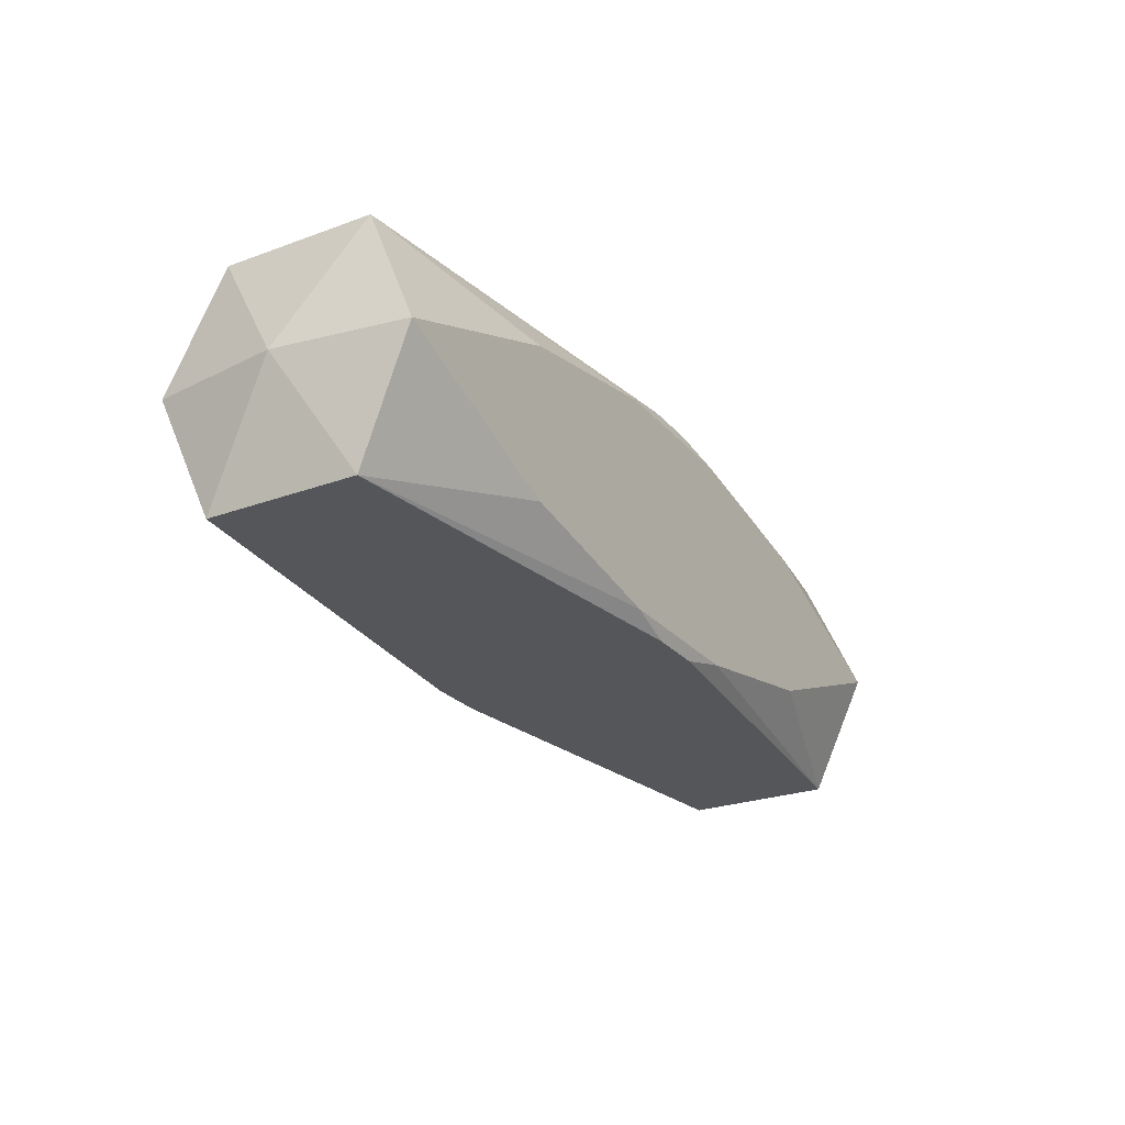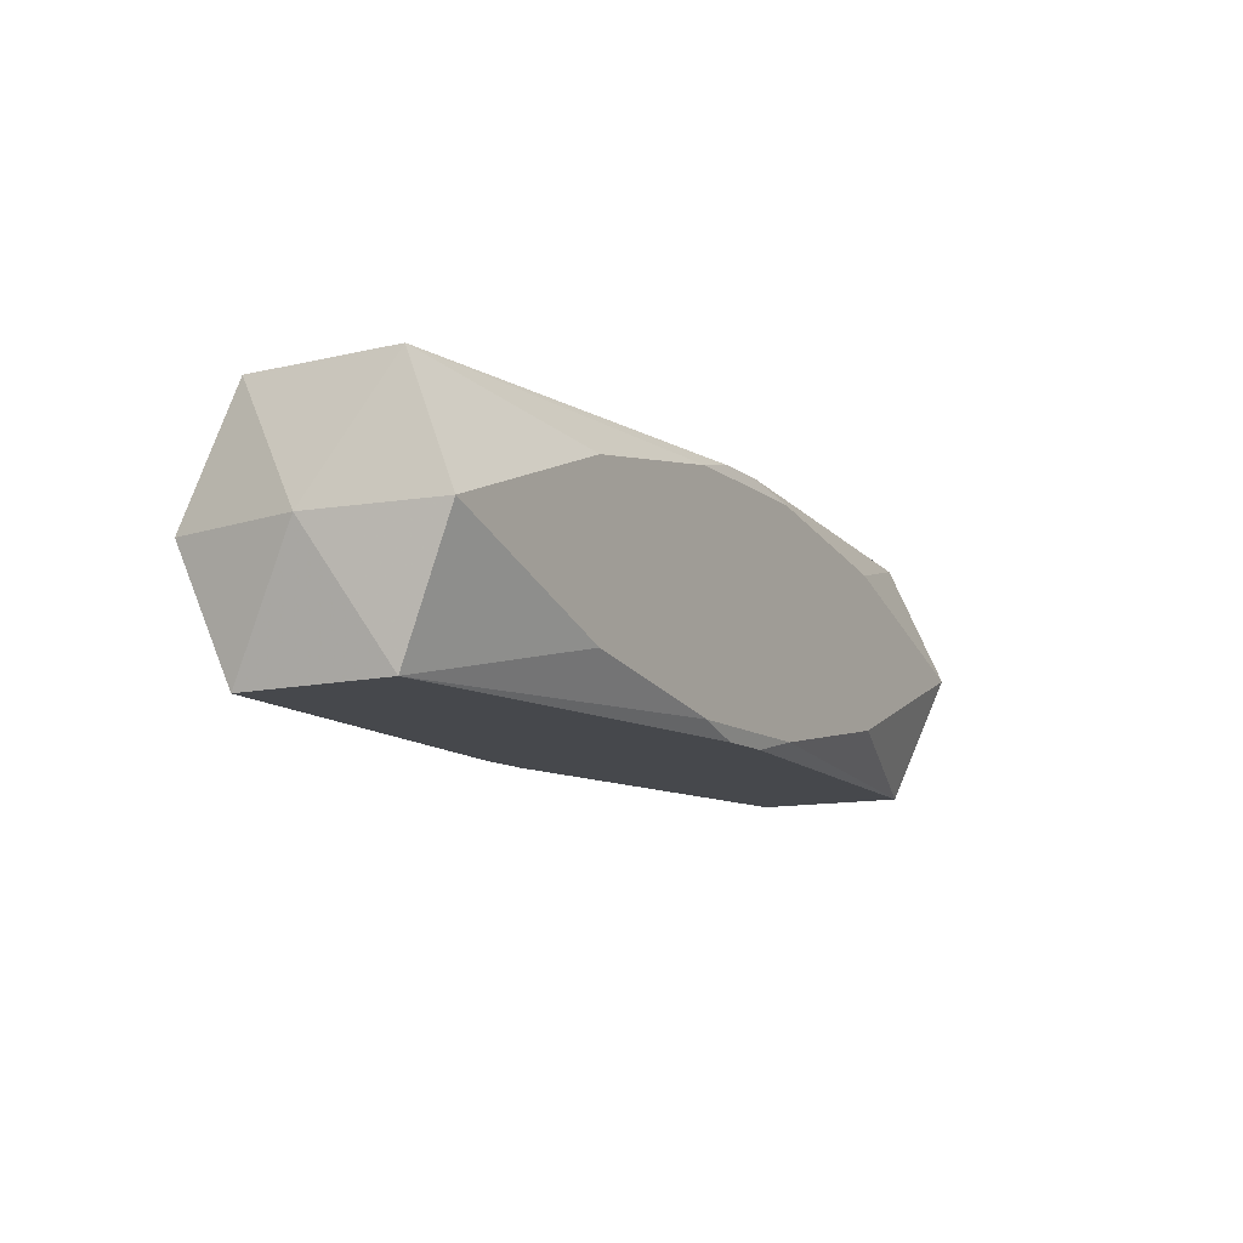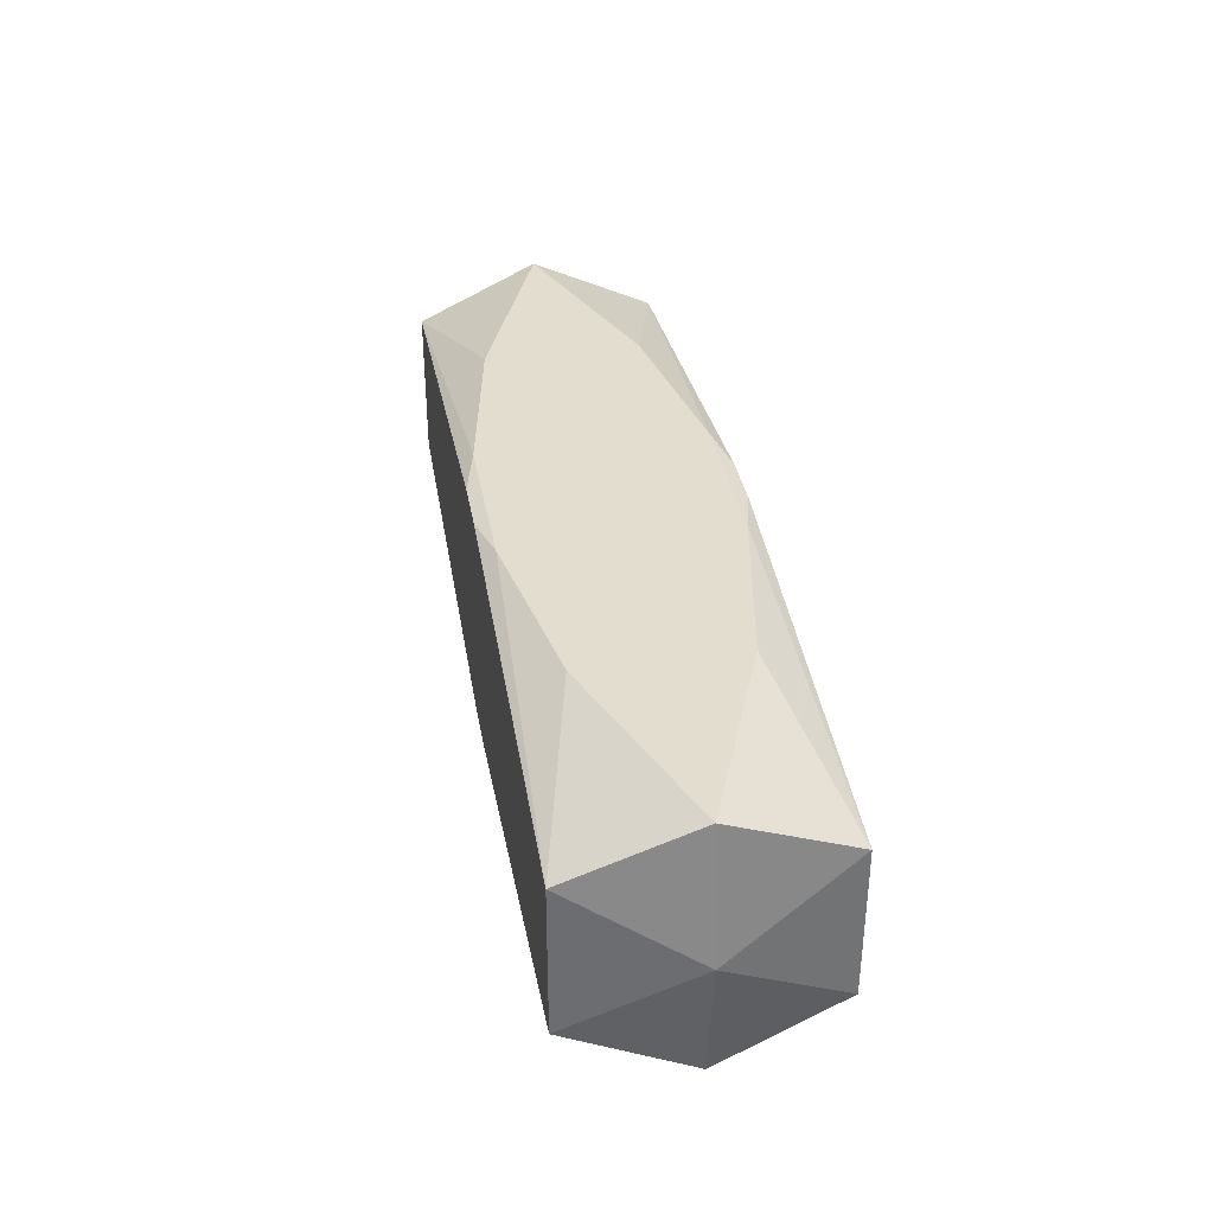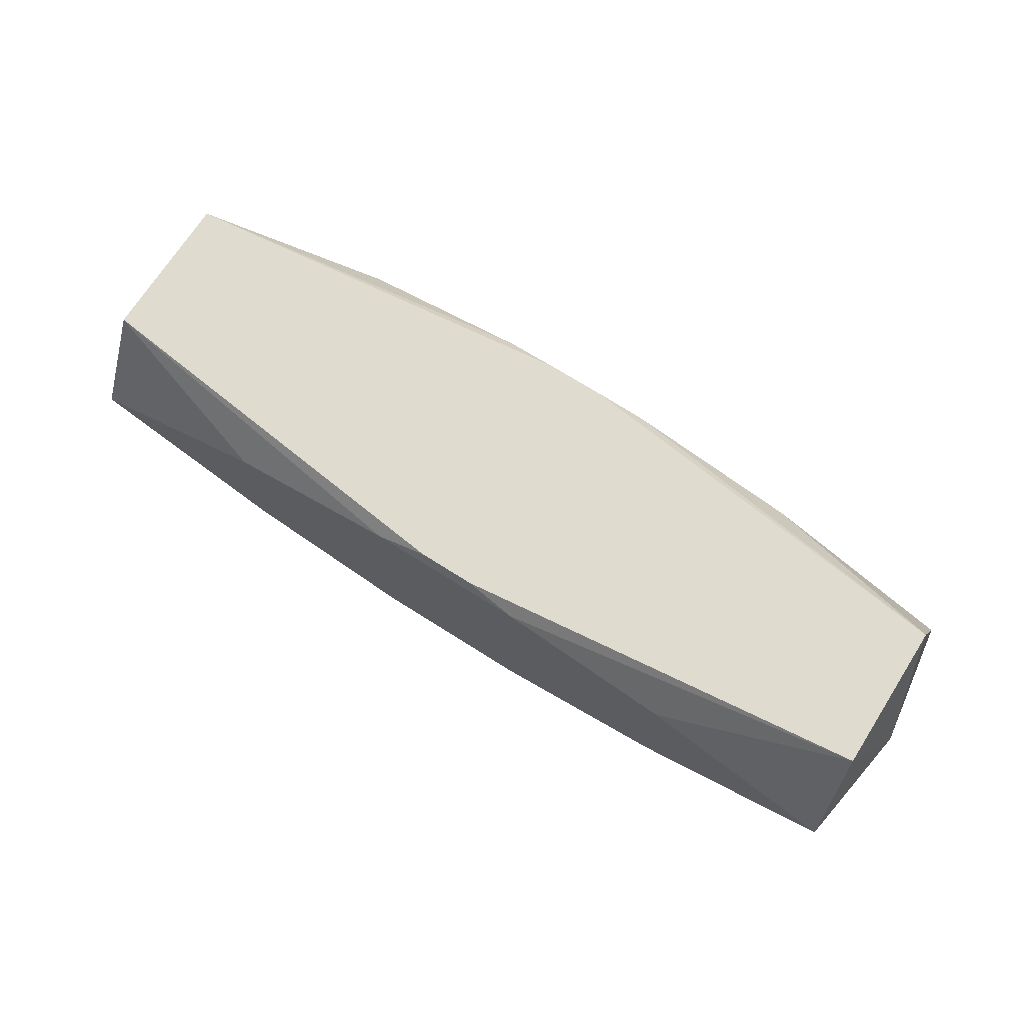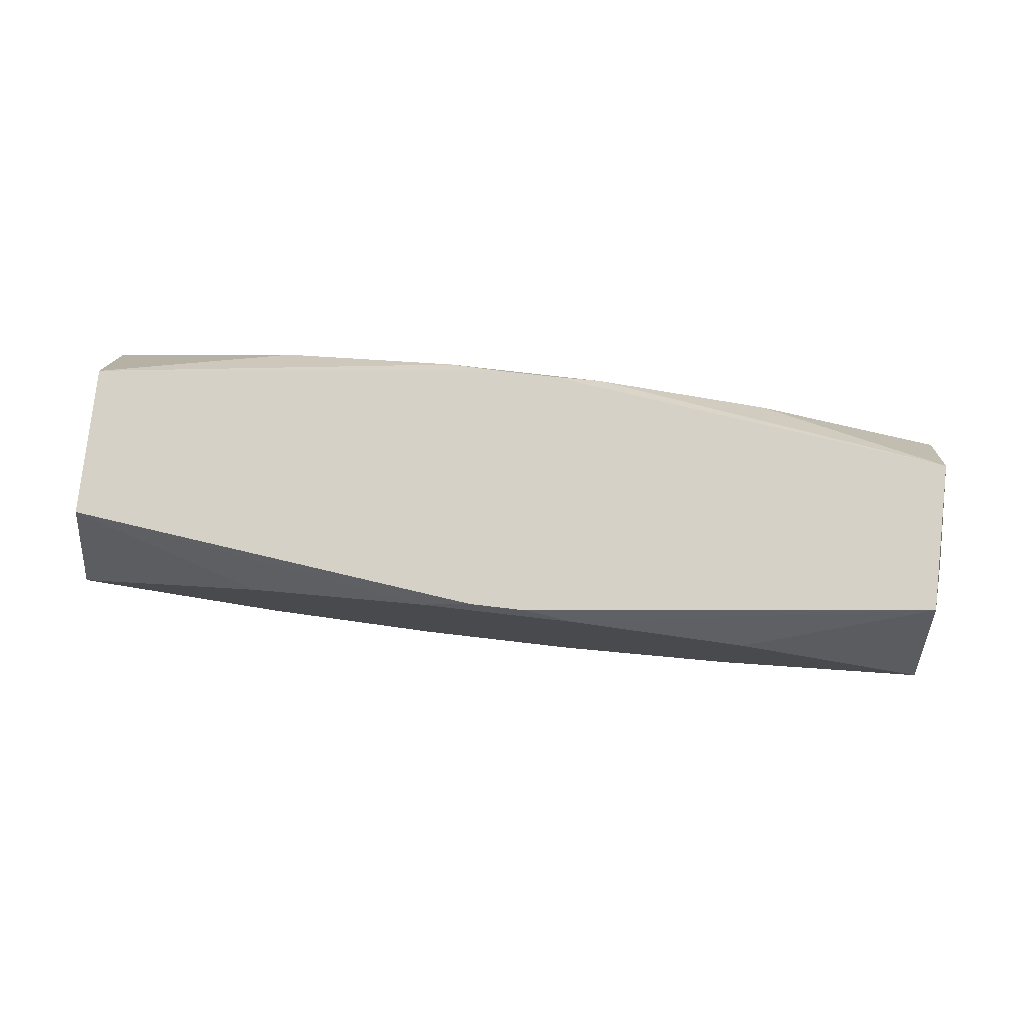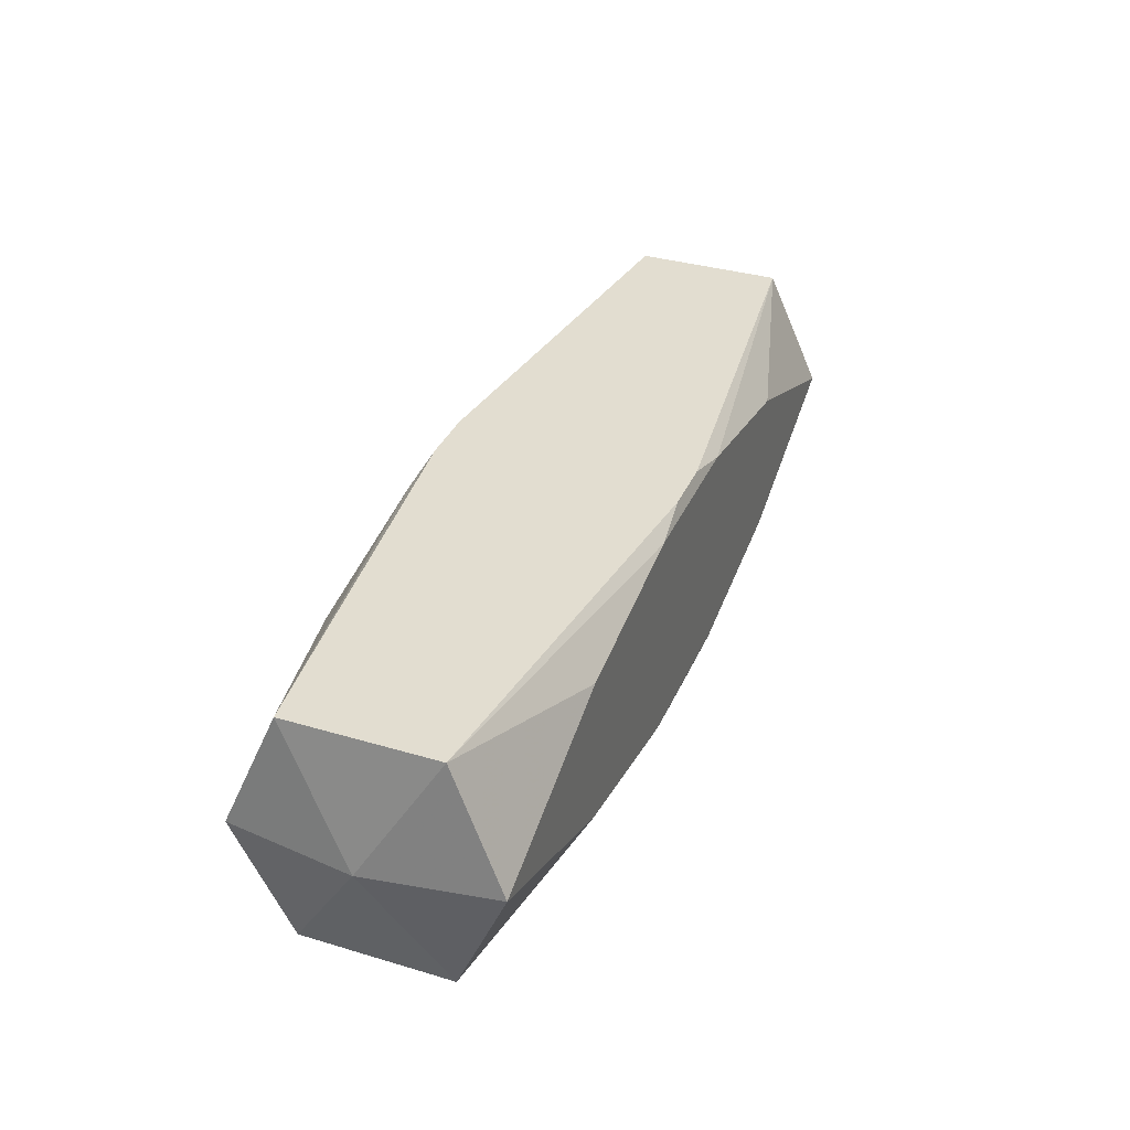
<metadata>
{"format":"obj","ext":"obj","renderer":"f3d","projection":"perspective","resolution":1024,"background":"white","views":[{"elev":-25.2,"azim":120.5,"up":"+Z"},{"elev":-11.2,"azim":-59.9,"up":"+Z"},{"elev":35.6,"azim":-99.9,"up":"+Y"},{"elev":70.4,"azim":-147.5,"up":"+Z"},{"elev":78.8,"azim":-173.4,"up":"+Z"},{"elev":35.2,"azim":-68.5,"up":"+Z"}]}
</metadata>
<code>
v -0 0.008729 -0
v -0 0.008729 -0.005395
v 0.01347 0 0.008322
v 0.01347 -0.005143 0.008322
v 0.03073 -0.008729 0
v 0.03073 0.008729 0
v 0.004186 -0.002507 -0.008322
v -0.03011 0.005143 -0.008322
v -0.03011 0.005143 0.008322
v -0.03011 -0.005143 -0.008322
v -0.03011 -0.005143 0.008322
v 0.01412 0.008729 -0
v -0.03203 -0 -0
v -0.003179 -0.005143 0.008322
v 0.01022 -0.008729 -0.006316
v 0.01022 0.008729 -0.006316
v -0.001927 -0.008421 -0.008322
v -0.001927 -0.008421 0.008322
v -0.001927 0.008421 -0.008322
v -0.001927 0.008421 0.008322
v 0.005395 -0.008729 0.007456
v 0.005395 -0.008729 -0.003334
v 0.005395 -0.008729 -0.007456
v 0.005395 0.008729 0.007456
v 0.005395 0.008729 0.003334
v 0.005395 0.008729 -0.007456
v 0.01736 -0.008729 0.005229
v 0.01736 -0.008729 -0.005229
v 0.01736 0.008729 0.005229
v 0.01736 0.008729 -0.005229
v -0.002364 -0 -0.008322
v -0.01736 -0.008729 0.005229
v -0.01736 -0.008729 -0.005229
v -0.01736 0.008729 0.005229
v -0.01736 0.008729 -0.005229
v -0.005395 -0.008729 0.007456
v -0.005395 -0.008729 -0.007456
v -0.005395 0.008729 0.007456
v -0.005395 0.008729 -0.007456
v 0.001927 -0.008421 -0.008322
v 0.001927 -0.008421 0.008322
v 0.001927 0.008421 -0.008322
v 0.001927 0.008421 0.008322
v -0.01022 -0.008729 0.006316
v -0.01022 0.008729 0.006316
v 0.003179 -0.005143 0.008322
v 0.03203 0 0
v -0.01412 -0.008729 0
v 0.03011 0.005143 -0.008322
v 0.03011 0.005143 0.008322
v 0.03011 -0.005143 -0.008322
v 0.03011 -0.005143 0.008322
v -0.03073 -0.008729 -0
v -0.03073 0.008729 -0
v -0.01347 0.005143 -0.008322
f 47 50 52
f 51 49 47
f 51 42 49
f 6 50 47
f 47 49 6
f 10 42 31
f 9 11 43
f 43 11 14
f 4 52 50
f 49 42 26
f 28 51 5
f 47 52 5
f 5 51 47
f 7 10 31
f 51 10 7
f 31 42 7
f 42 51 7
f 13 9 54
f 13 11 9
f 53 11 13
f 54 8 13
f 13 10 53
f 13 8 10
f 50 6 29
f 3 43 14
f 50 43 3
f 3 4 50
f 32 11 53
f 30 6 49
f 49 26 30
f 52 21 27
f 27 5 52
f 35 8 54
f 35 54 1
f 42 10 55
f 55 8 42
f 10 8 55
f 17 10 51
f 1 54 34
f 54 9 34
f 9 38 34
f 9 43 20
f 20 38 9
f 43 38 20
f 12 29 6
f 6 30 12
f 24 38 43
f 24 43 50
f 50 29 24
f 46 3 14
f 4 3 46
f 14 11 18
f 18 46 14
f 52 4 18
f 4 46 18
f 8 35 39
f 10 17 37
f 40 17 51
f 44 32 53
f 53 48 44
f 44 48 21
f 1 12 2
f 2 39 35
f 2 35 1
f 1 34 25
f 25 12 1
f 29 12 25
f 25 24 29
f 45 34 38
f 38 24 45
f 45 25 34
f 24 25 45
f 41 21 52
f 52 18 41
f 19 26 42
f 19 39 26
f 42 8 19
f 8 39 19
f 33 48 53
f 53 10 33
f 10 37 33
f 21 48 33
f 28 5 15
f 23 37 17
f 17 40 23
f 28 15 23
f 23 51 28
f 23 40 51
f 32 44 36
f 11 32 36
f 36 18 11
f 36 44 21
f 21 41 36
f 36 41 18
f 16 12 30
f 16 2 12
f 16 30 26
f 26 39 16
f 39 2 16
f 21 33 22
f 22 33 37
f 37 23 22
f 22 23 15
f 22 27 21
f 5 27 22
f 22 15 5

</code>
